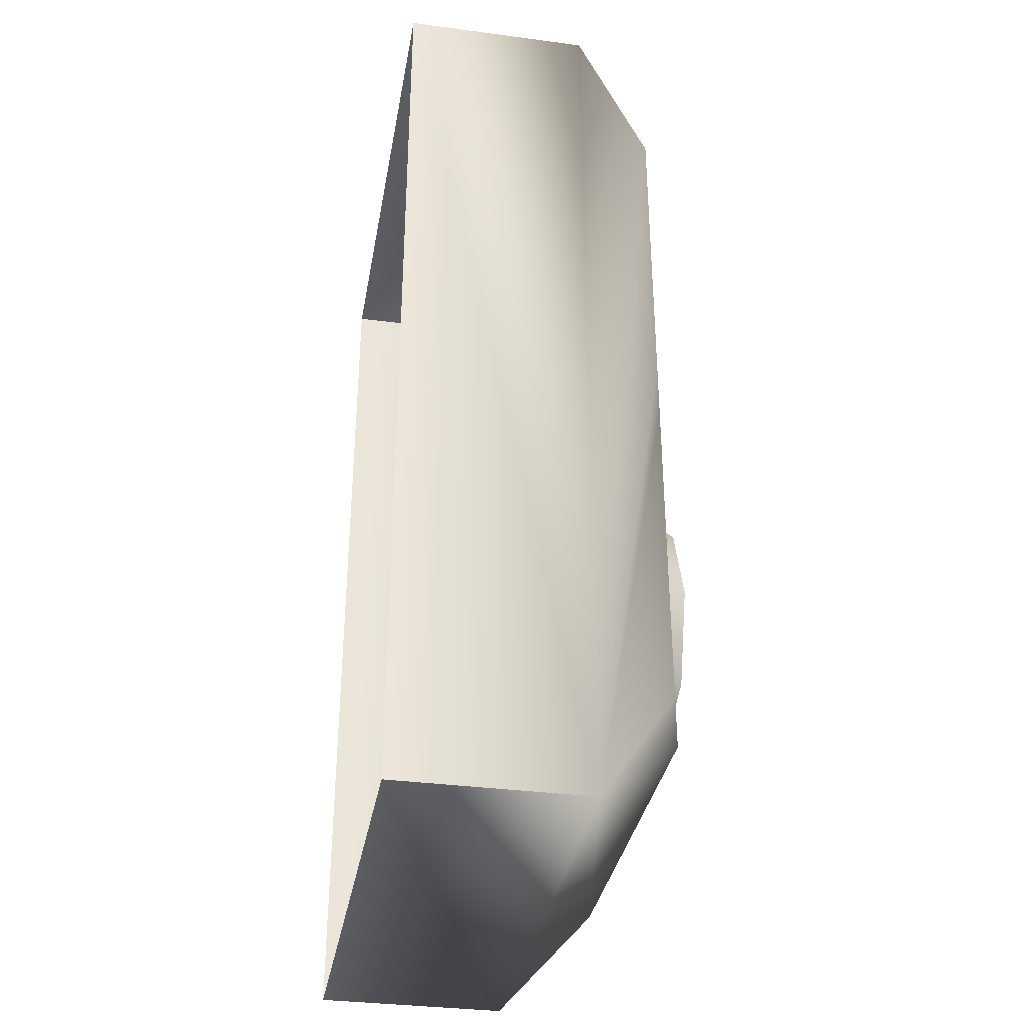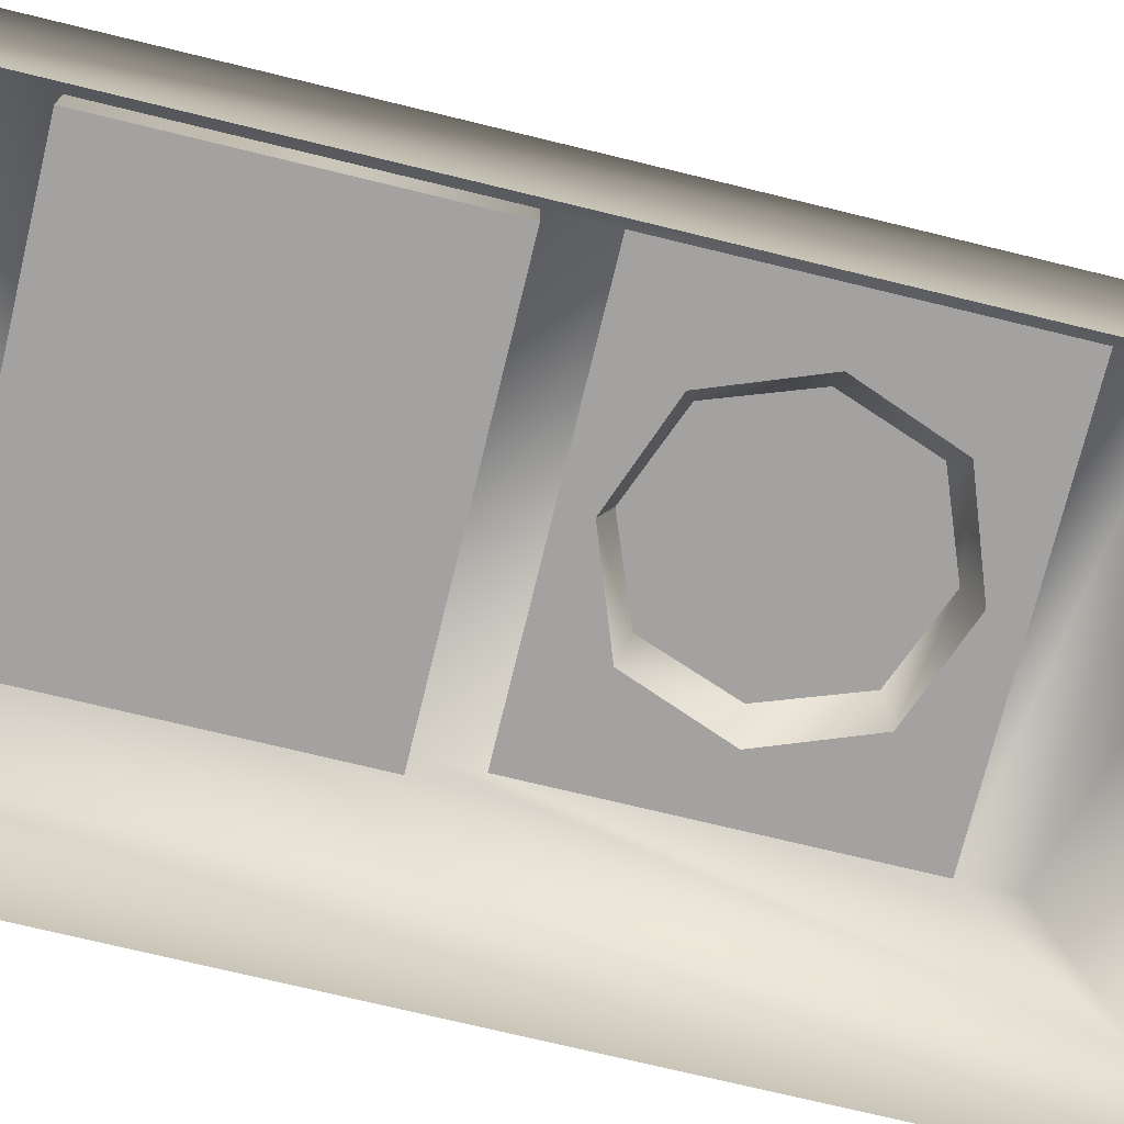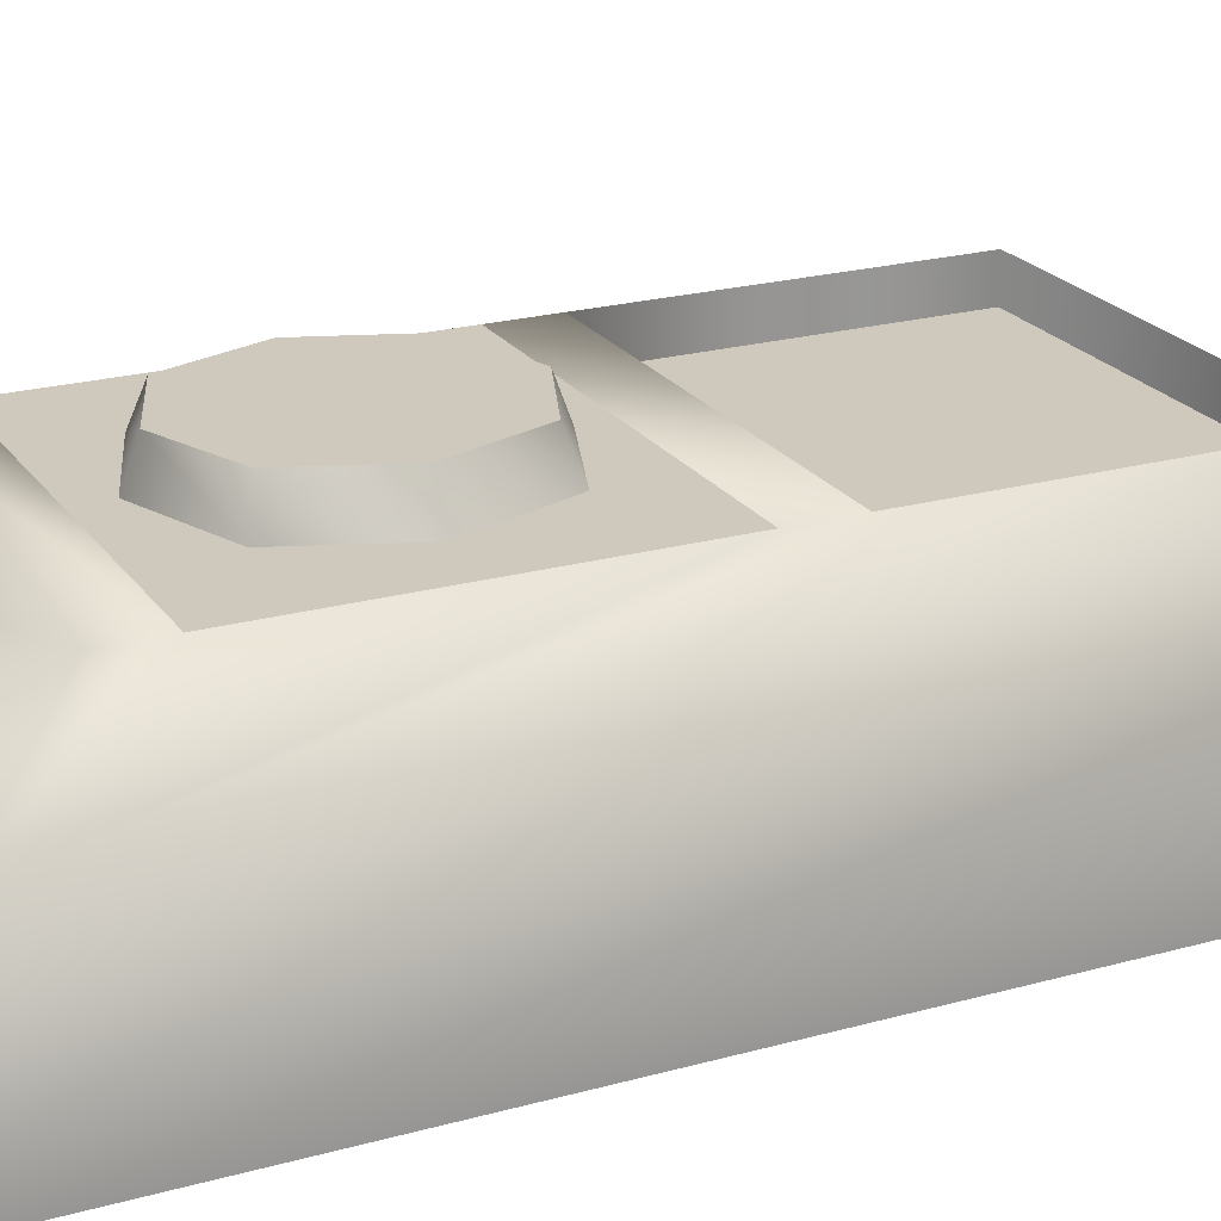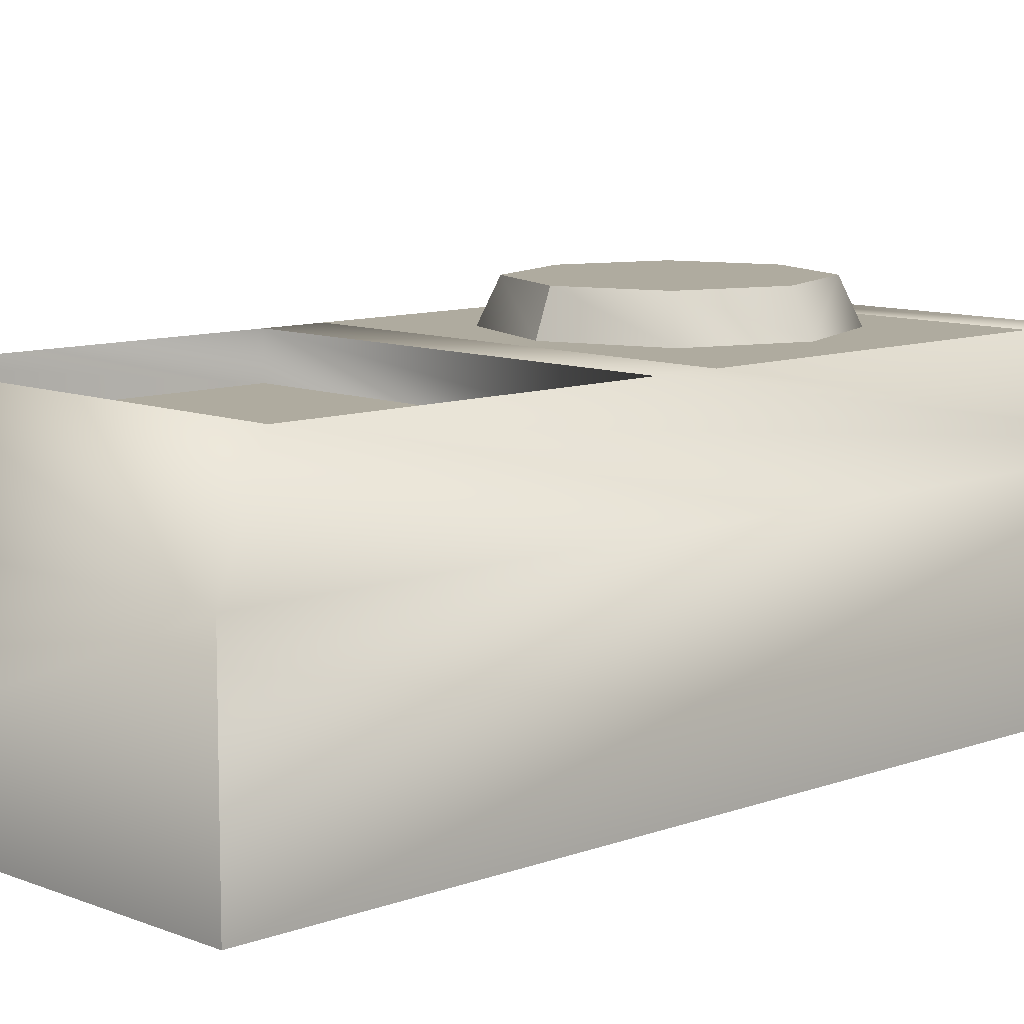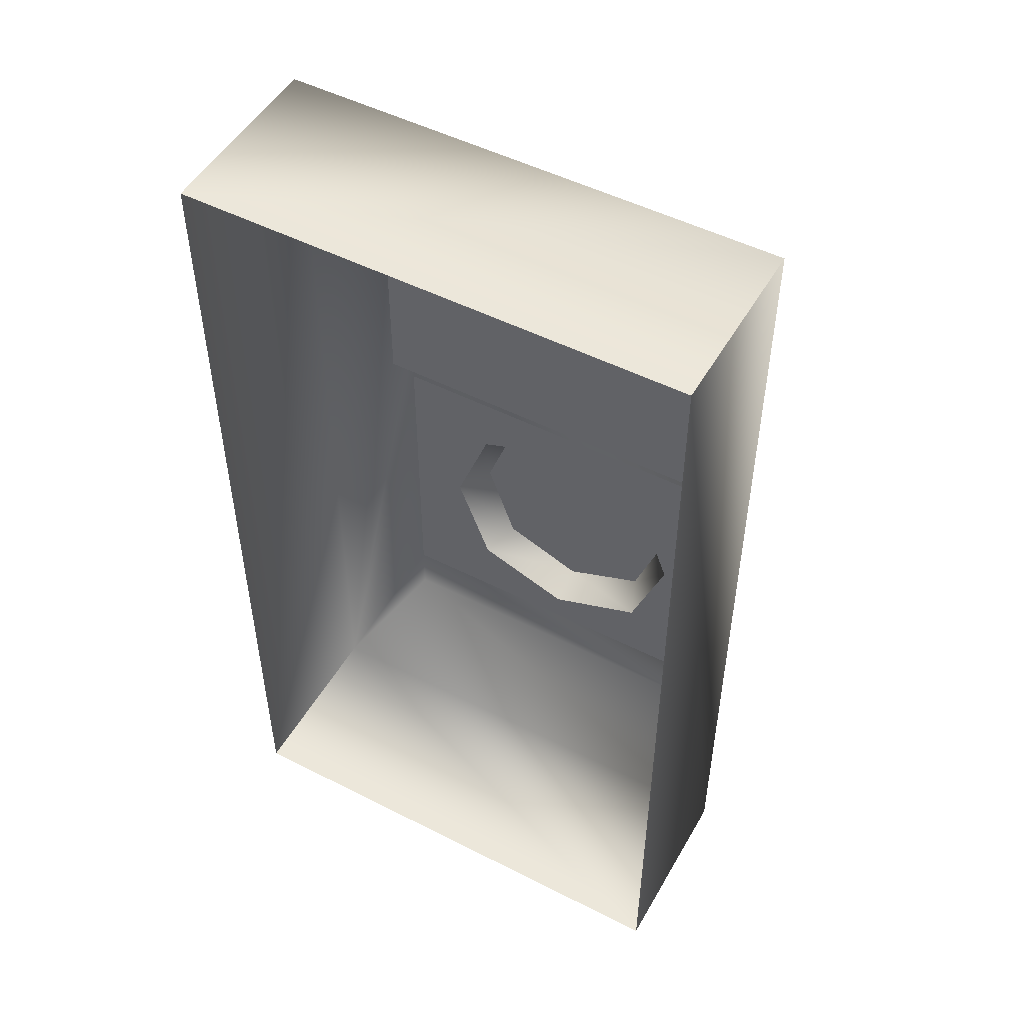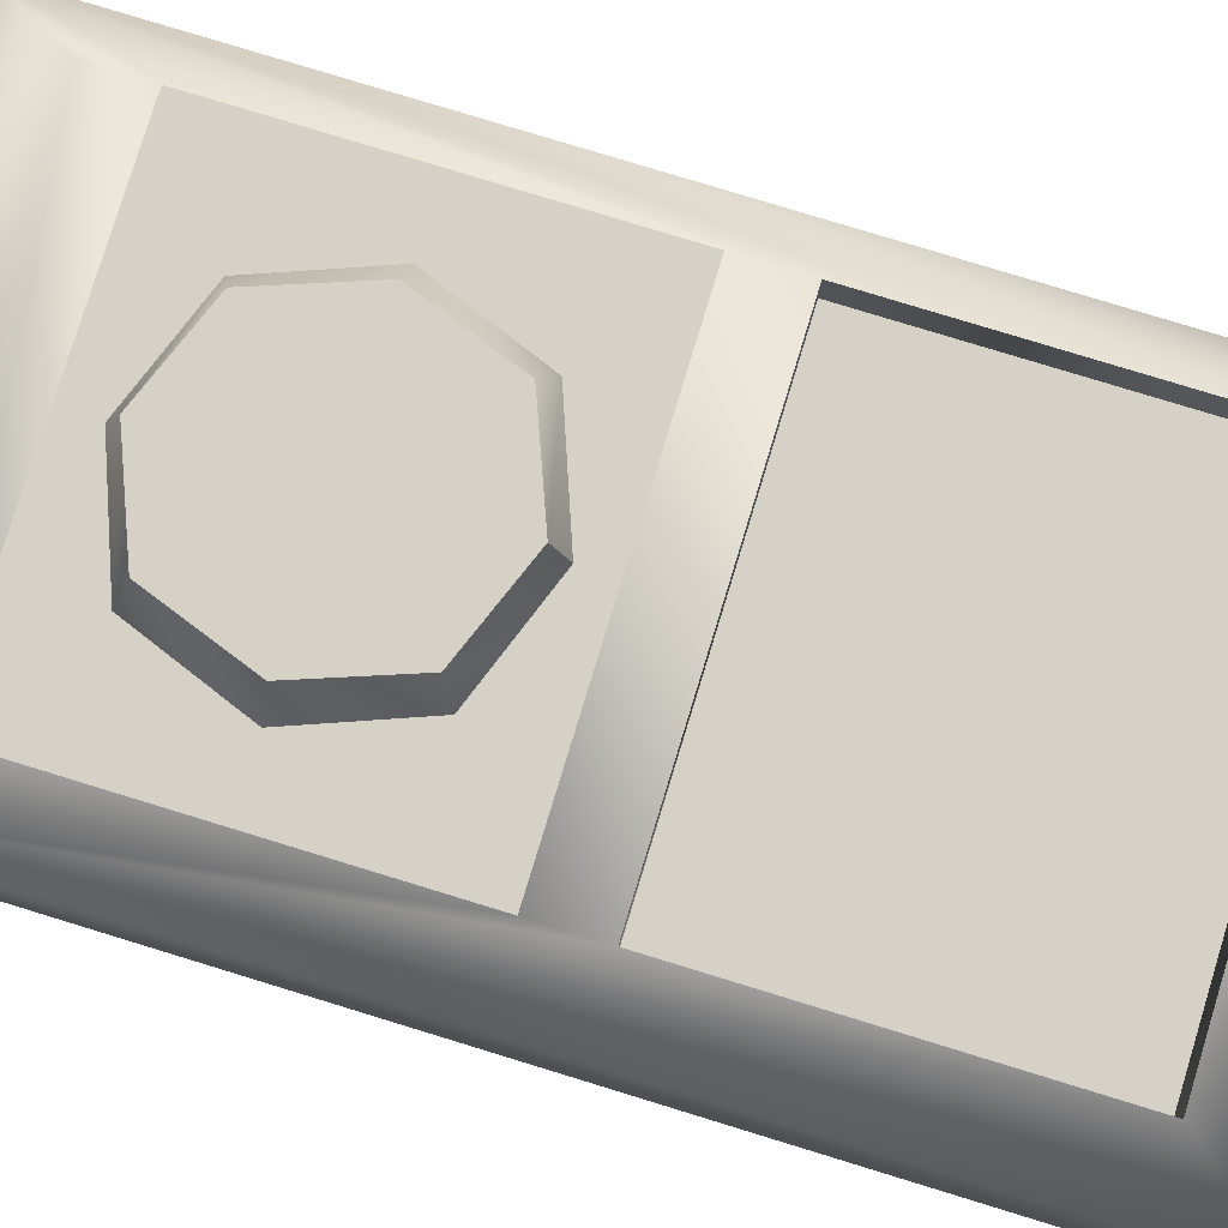
<metadata>
{"format":"obj","ext":"obj","renderer":"f3d","projection":"perspective","resolution":1024,"background":"white","views":[{"elev":-34.8,"azim":-100.0,"up":"+Y"},{"elev":-72.7,"azim":-103.7,"up":"+Z"},{"elev":22.3,"azim":64.4,"up":"+Z"},{"elev":9.6,"azim":-134.0,"up":"+Z"},{"elev":50.5,"azim":-150.9,"up":"+Y"},{"elev":79.5,"azim":107.0,"up":"+Z"}]}
</metadata>
<code>
o gc0kgmocfy49
v -0.05622 0.06356 0.06787
v 0.05681 0.1553 0.06787
v -0.05622 0.1553 0.06787
v 0.000404 0.03479 0.0903
v 0.000404 -0.000516 0.0903
v 0.02496 0.02511 0.0903
v 0.03424 -0.000516 0.0903
v 0.02926 0.02806 0.07942
v 0.000404 0.03886 0.07942
v -0.03343 -0.000516 0.0903
v -0.03936 -0.000516 0.07942
v -0.02415 -0.02614 0.0903
v -0.02846 -0.02909 0.07942
v 0.000404 -0.03989 0.07942
v 0.000404 -0.03583 0.0903
v 0.05681 0.06356 0.06787
v -0.05622 -0.049 0.07942
v -0.07364 -0.08933 0.0542
v -0.05622 -0.06411 0.07942
v 0.05681 -0.06411 0.07942
v 0.07423 -0.08933 0.0542
v 0.07423 0.1806 0.0542
v 0.05681 0.1553 0.07942
v 0.02926 -0.02909 0.07942
v 0.04017 -0.000516 0.07942
v 0.02496 -0.02614 0.0903
v 0.05681 -0.049 0.07942
v -0.05622 0.06356 0.07942
v -0.05622 0.1553 0.07942
v -0.05622 0.04708 0.07942
v -0.07364 -0.08933 3.1e-05
v -0.07364 0.1806 3.2e-05
v -0.07364 0.1806 0.0542
v 0.07423 -0.08933 3.1e-05
v 0.05681 0.04708 0.07942
v 0.05681 0.06356 0.07942
v -0.02846 0.02806 0.07942
v 0.07423 0.1806 3.2e-05
v -0.02415 0.02511 0.0903
f 1 2 3
f 4 5 6
f 5 7 6
f 8 9 6
f 9 4 6
f 10 11 12
f 11 13 12
f 14 15 13
f 15 12 13
f 1 16 2
f 17 18 19
f 20 19 18
f 21 22 23
f 24 25 26
f 25 7 26
f 21 27 20
f 18 28 29
f 30 28 18
f 20 27 19
f 27 17 19
f 20 18 21
f 31 18 32
f 18 33 32
f 18 31 21
f 31 34 21
f 35 36 30
f 36 28 30
f 28 36 1
f 36 16 1
f 14 13 17
f 21 36 35
f 11 37 30
f 18 17 30
f 35 27 21
f 3 29 1
f 29 28 1
f 2 16 23
f 16 36 23
f 23 29 2
f 29 3 2
f 21 34 22
f 34 38 22
f 22 33 23
f 33 29 23
f 22 38 33
f 38 32 33
f 18 29 33
f 21 23 36
f 9 8 35
f 25 24 27
f 15 5 12
f 5 10 12
f 6 7 8
f 7 25 8
f 26 15 24
f 15 14 24
f 37 11 39
f 11 10 39
f 39 4 37
f 4 9 37
f 10 5 39
f 5 4 39
f 7 5 26
f 5 15 26
f 8 25 35
f 25 27 35
f 24 14 27
f 14 17 27
f 13 11 17
f 11 30 17
f 37 9 30
f 9 35 30

</code>
